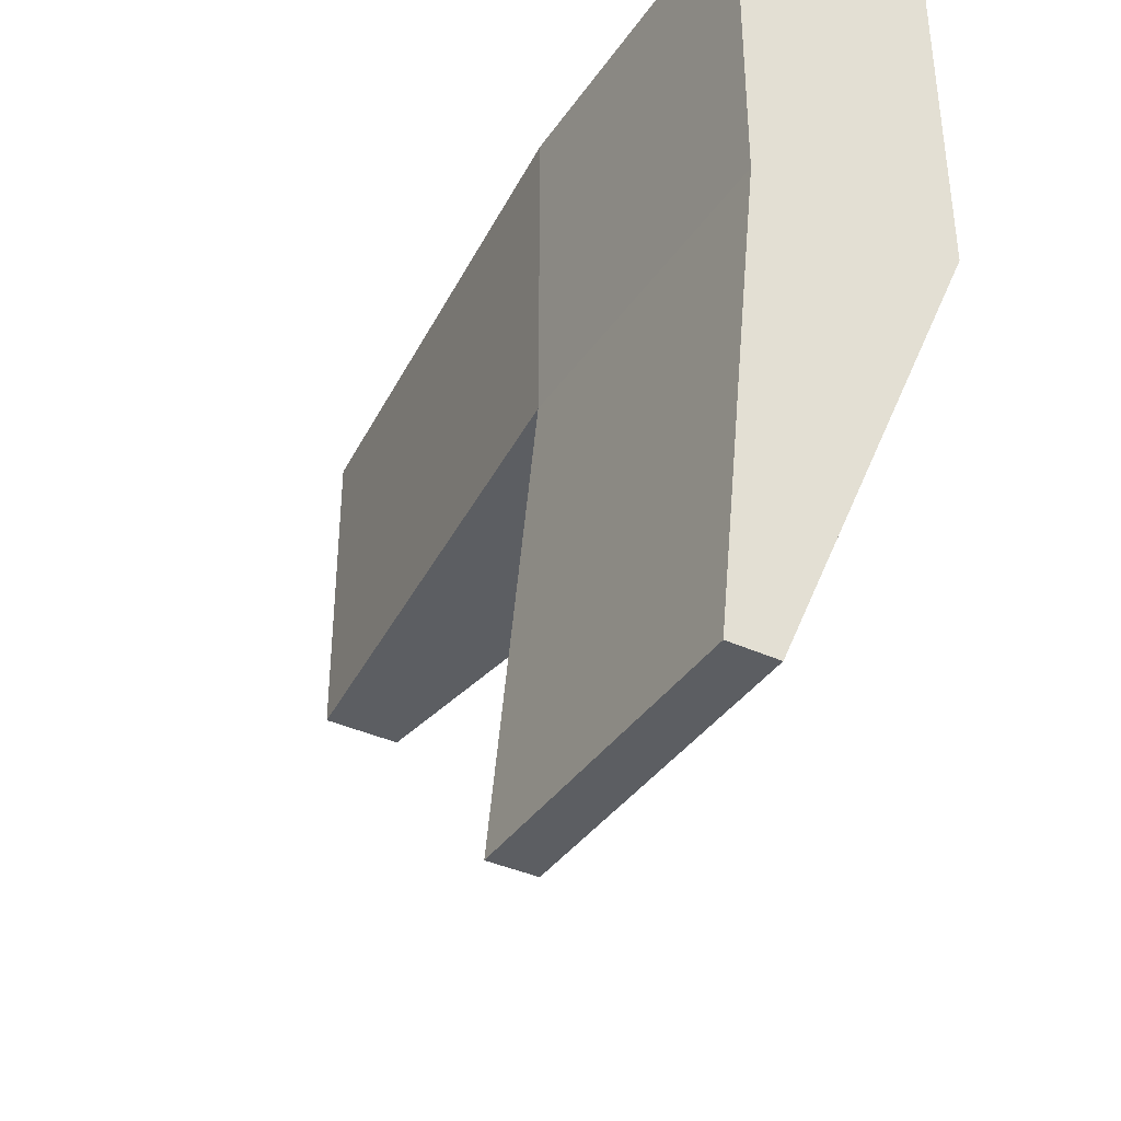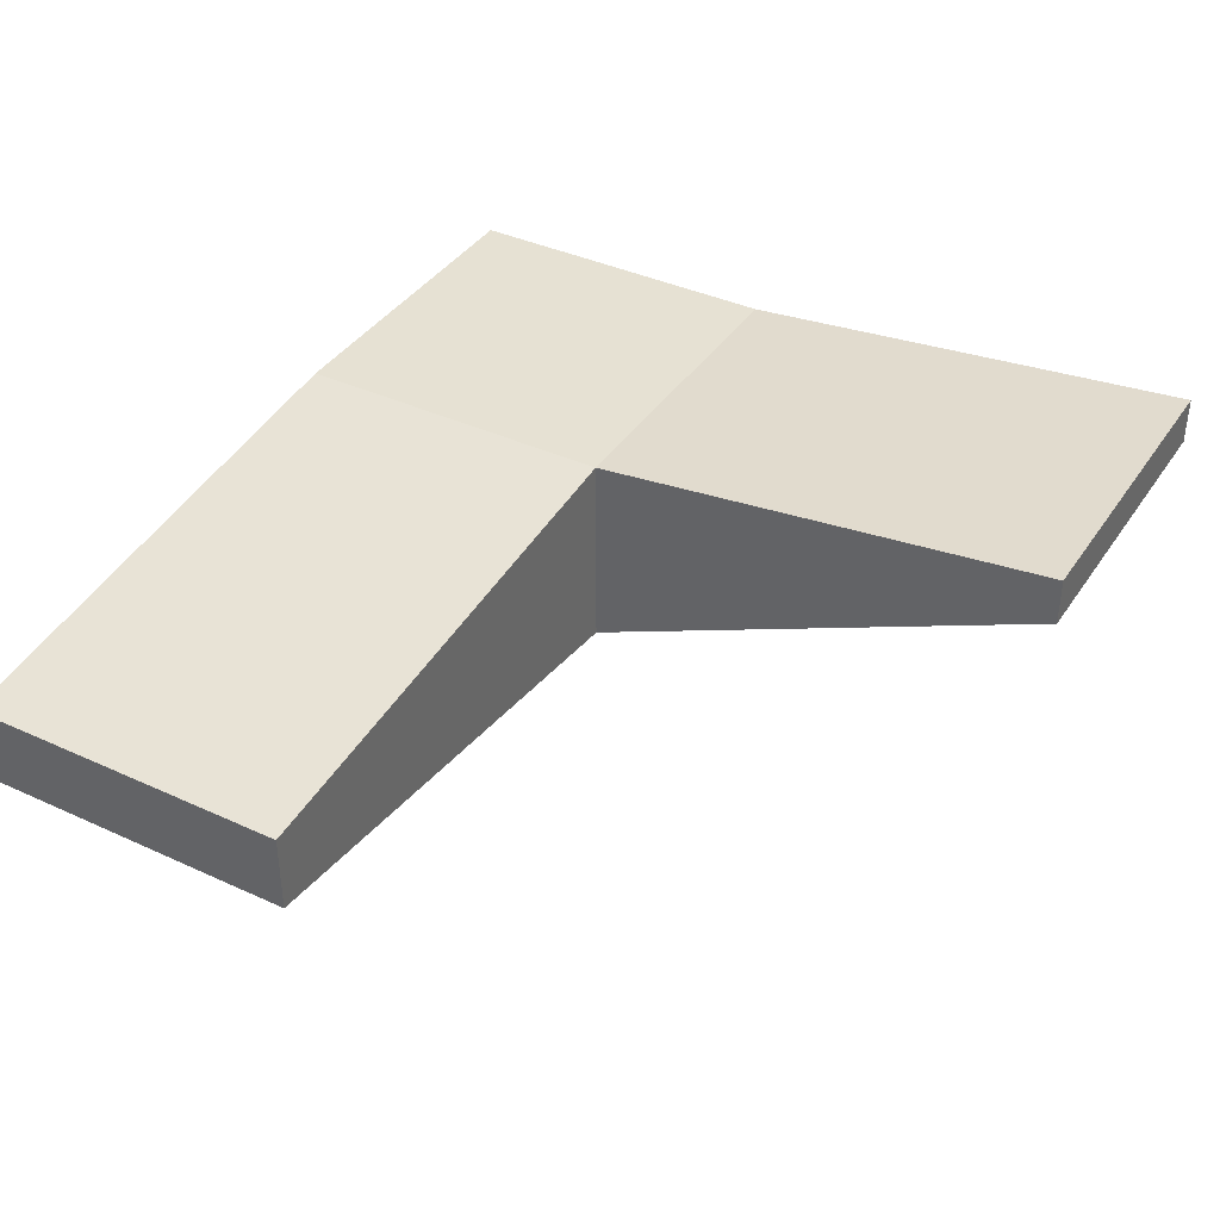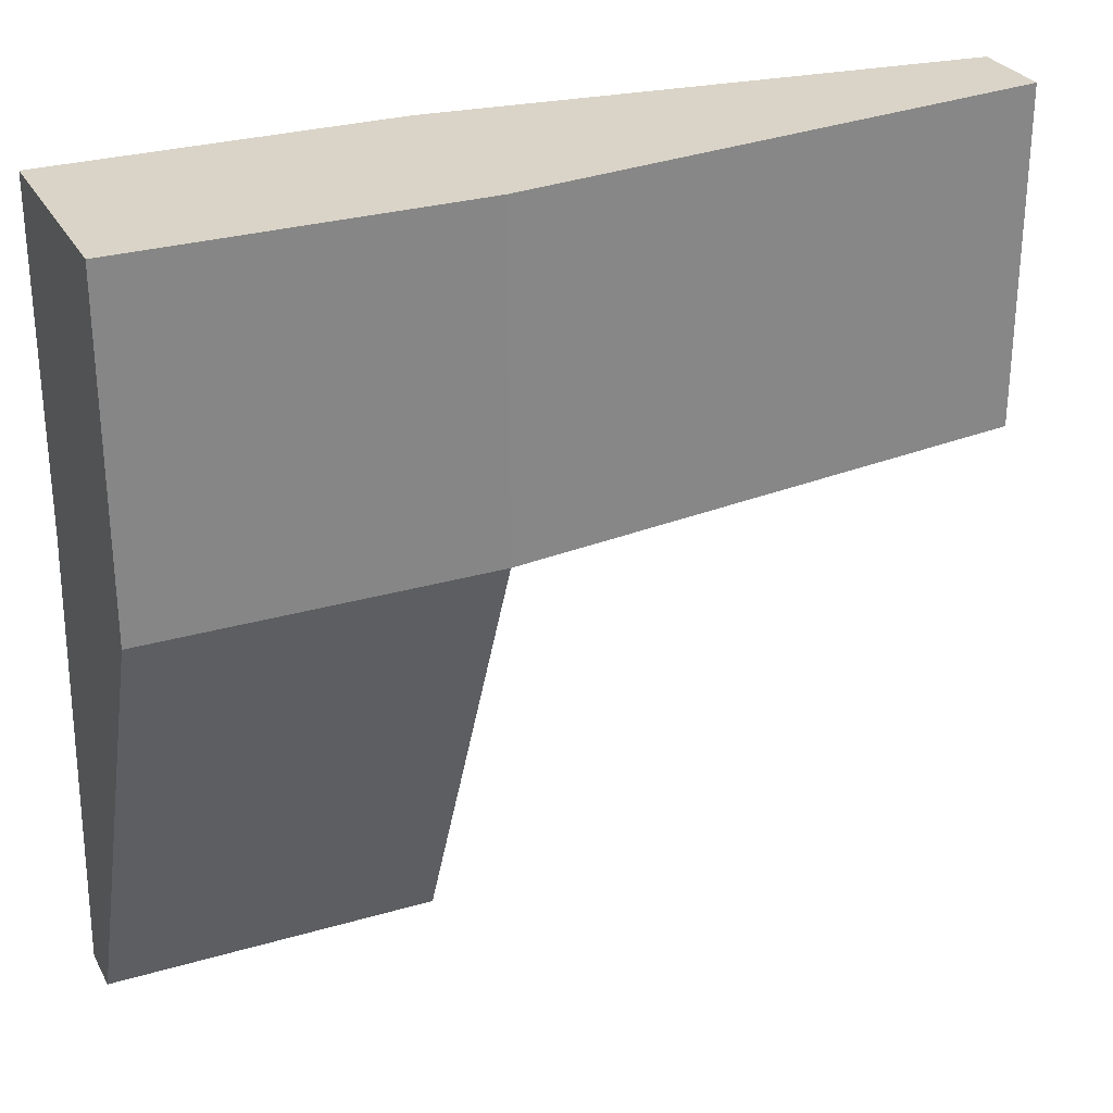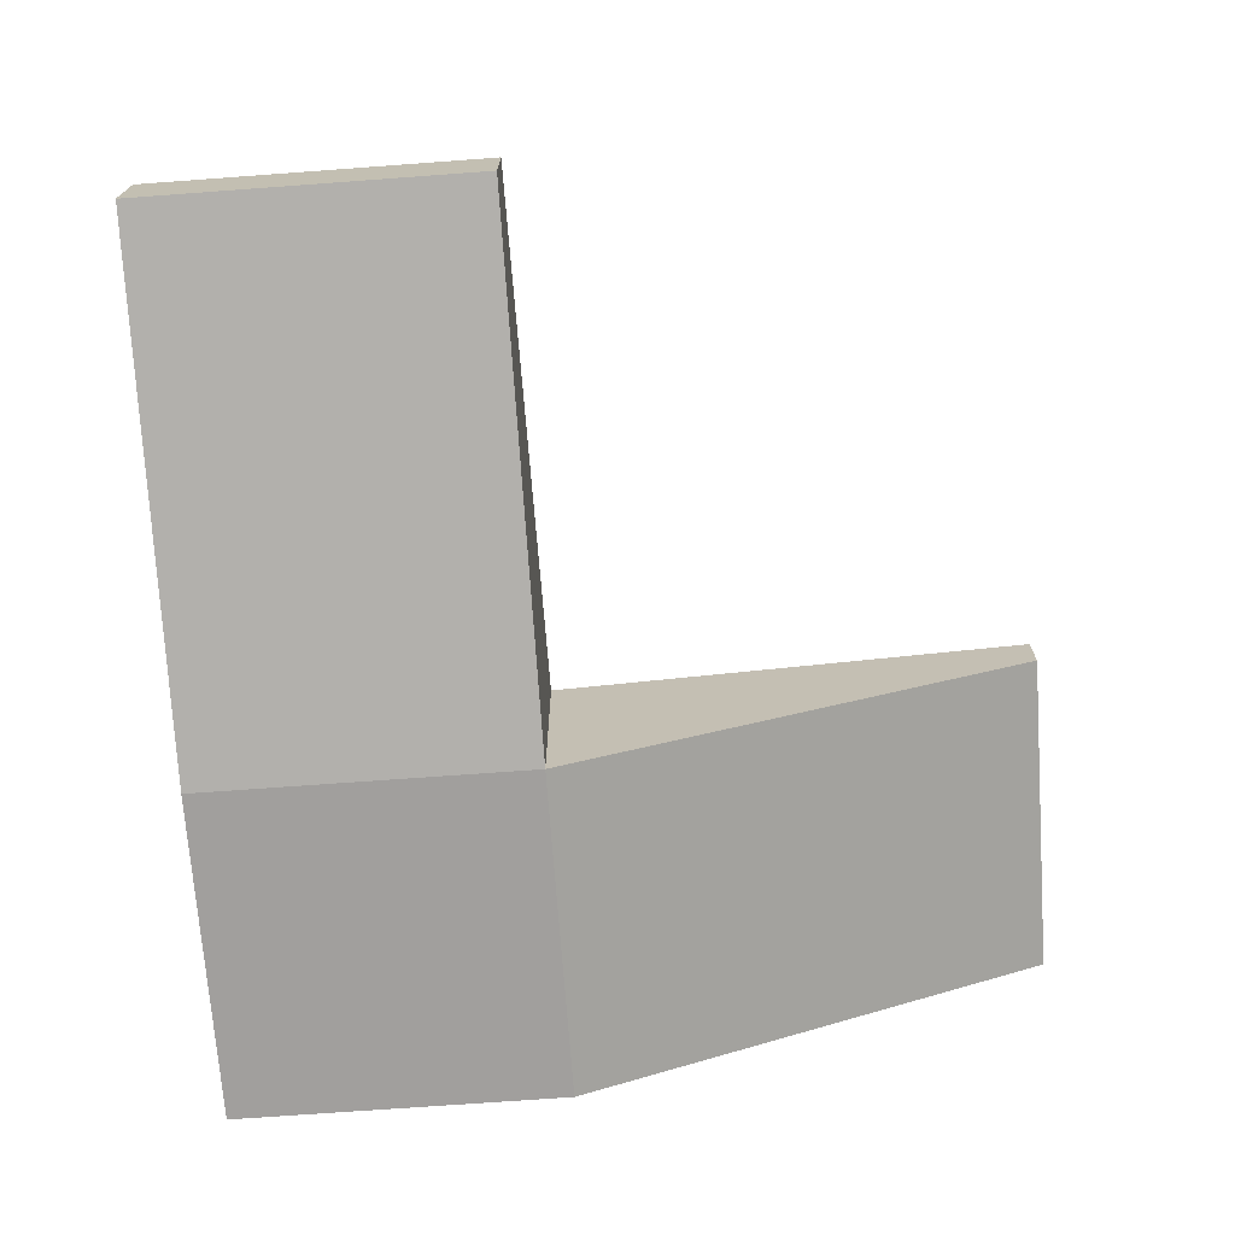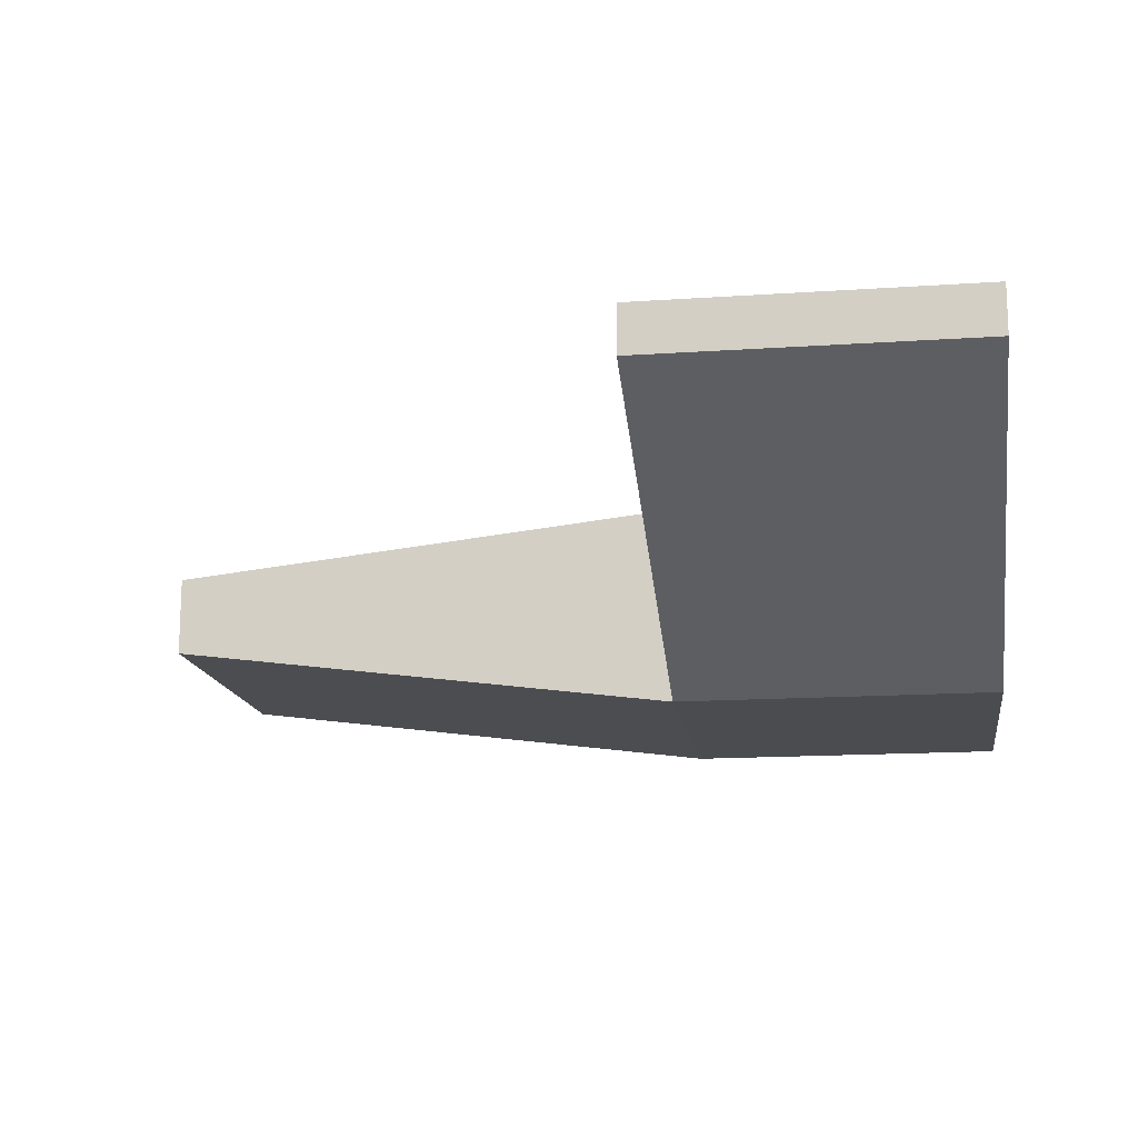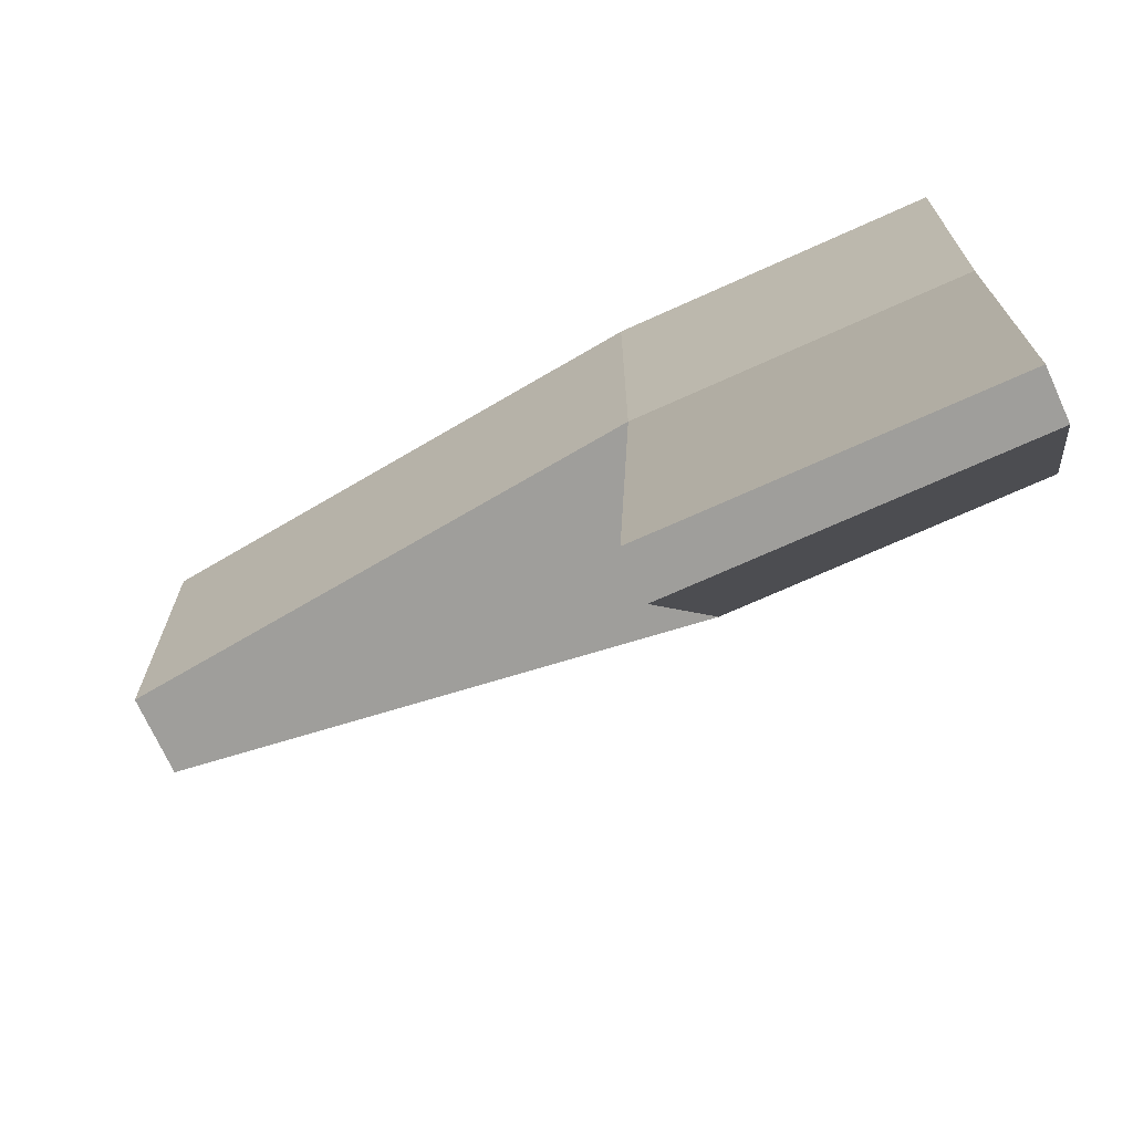
<metadata>
{"format":"obj","ext":"obj","renderer":"f3d","projection":"perspective","resolution":1024,"background":"white","views":[{"elev":-37.8,"azim":-120.5,"up":"+Z"},{"elev":38.7,"azim":120.1,"up":"+Y"},{"elev":28.4,"azim":-23.8,"up":"+Z"},{"elev":-71.5,"azim":94.2,"up":"+Y"},{"elev":-15.0,"azim":-171.7,"up":"+Y"},{"elev":-70.8,"azim":-155.6,"up":"+Z"}]}
</metadata>
<code>
g Col_ENV_FLR_Tier7Ramp
v -36.6 -6.326 3.815e-06
v -36.6 2.395 3.815e-06
v -22.42 2.395 3.815e-06
v -22.42 -6.326 3.815e-06
v 3.815e-06 -3.43 3.815e-06
v 3.815e-06 -3.553e-15 3.815e-06
v -36.6 2.395 -14.03
v -36.47 4.343 -34.2
v -22.53 4.343 -34.2
v -22.42 2.395 -14.03
v -36.47 4.343 -34.2
v -36.47 2.281 -34.2
v -22.53 2.281 -34.2
v -22.53 4.343 -34.2
v -36.47 2.281 -34.2
v -36.6 -6.326 -14.03
v -22.42 -6.326 -14.03
v -22.53 2.281 -34.2
v -22.42 -6.326 -14.03
v -22.42 2.395 -14.03
v -22.53 4.343 -34.2
v -22.53 2.281 -34.2
v -36.47 2.281 -34.2
v -36.47 4.343 -34.2
v -36.6 2.395 -14.03
v -36.6 -6.326 -14.03
v -36.6 -6.326 -14.03
v -36.6 -6.326 3.815e-06
v -22.42 -6.326 3.815e-06
v -22.42 -6.326 -14.03
v 3.815e-06 -3.43 -14.03
v 3.815e-06 -3.43 3.815e-06
v 3.815e-06 -3.553e-15 3.815e-06
v 3.815e-06 -3.553e-15 -14.03
v -22.42 2.395 -14.03
v -22.42 2.395 3.815e-06
v -36.6 2.395 3.815e-06
v -36.6 2.395 -14.03
v -36.6 2.395 -14.03
v -36.6 2.395 3.815e-06
v -36.6 -6.326 3.815e-06
v -36.6 -6.326 -14.03
v -22.42 -6.326 -14.03
v 3.815e-06 -3.43 -14.03
v 3.815e-06 -3.553e-15 -14.03
v -22.42 2.395 -14.03
v -22.42 2.395 -14.03
v 3.815e-06 -3.553e-15 -14.03
v 3.815e-06 -3.553e-15 3.815e-06
v -22.42 2.395 3.815e-06
v -22.42 -6.326 3.815e-06
v 3.815e-06 -3.43 3.815e-06
v 3.815e-06 -3.43 -14.03
v -22.42 -6.326 -14.03
g Col_ENV_FLR_Tier7Ramp_0
f 3 2 1
f 4 3 1
f 4 5 3
f 5 6 3
f 9 8 7
f 10 9 7
f 13 12 11
f 14 13 11
f 17 16 15
f 18 17 15
f 21 20 19
f 22 21 19
f 25 24 23
f 26 25 23
f 29 28 27
f 30 29 27
f 33 32 31
f 34 33 31
f 37 36 35
f 38 37 35
f 41 40 39
f 42 41 39
f 45 44 43
f 46 45 43
f 49 48 47
f 50 49 47
f 53 52 51
f 54 53 51

</code>
